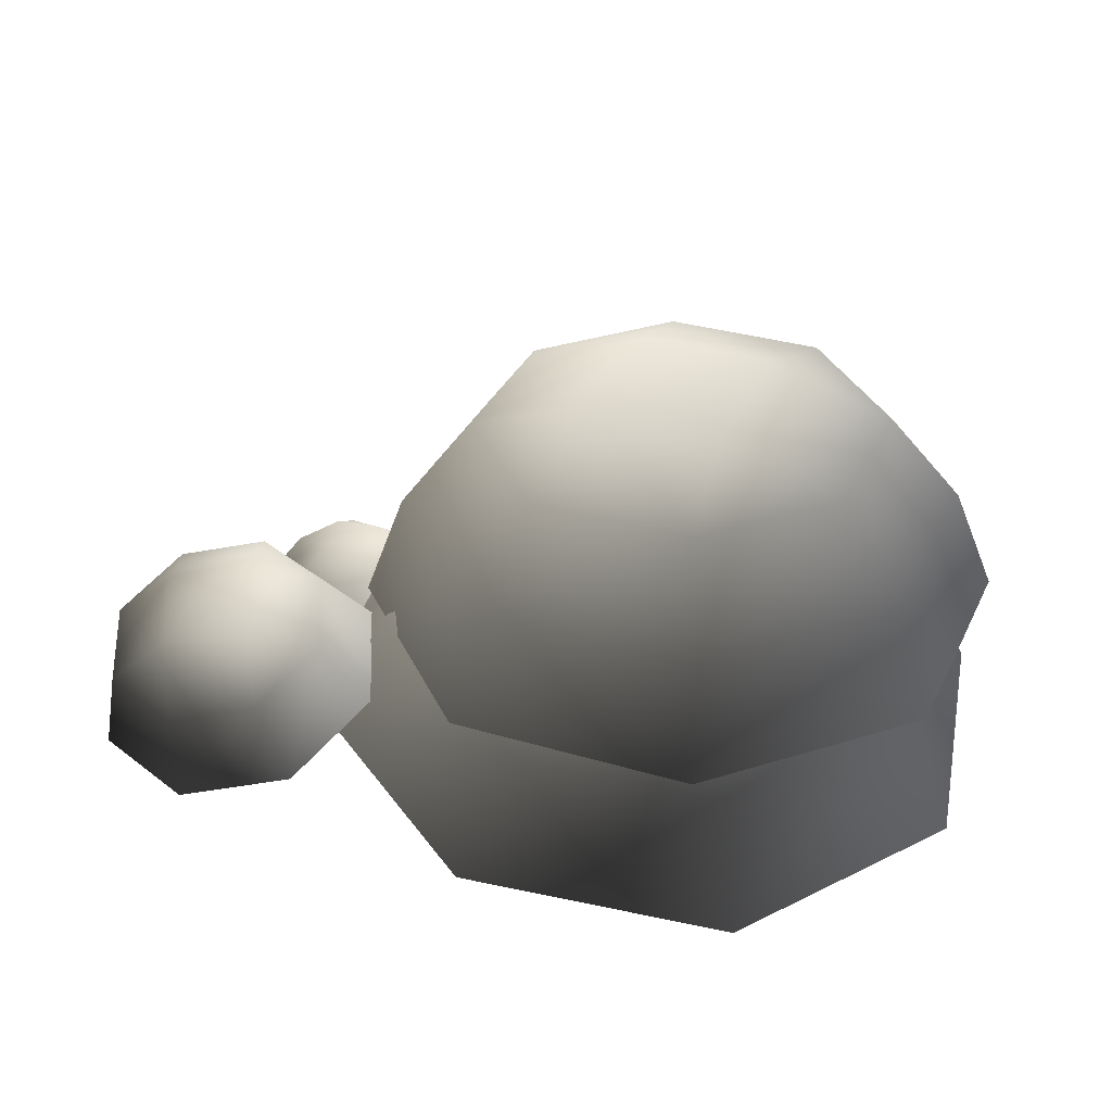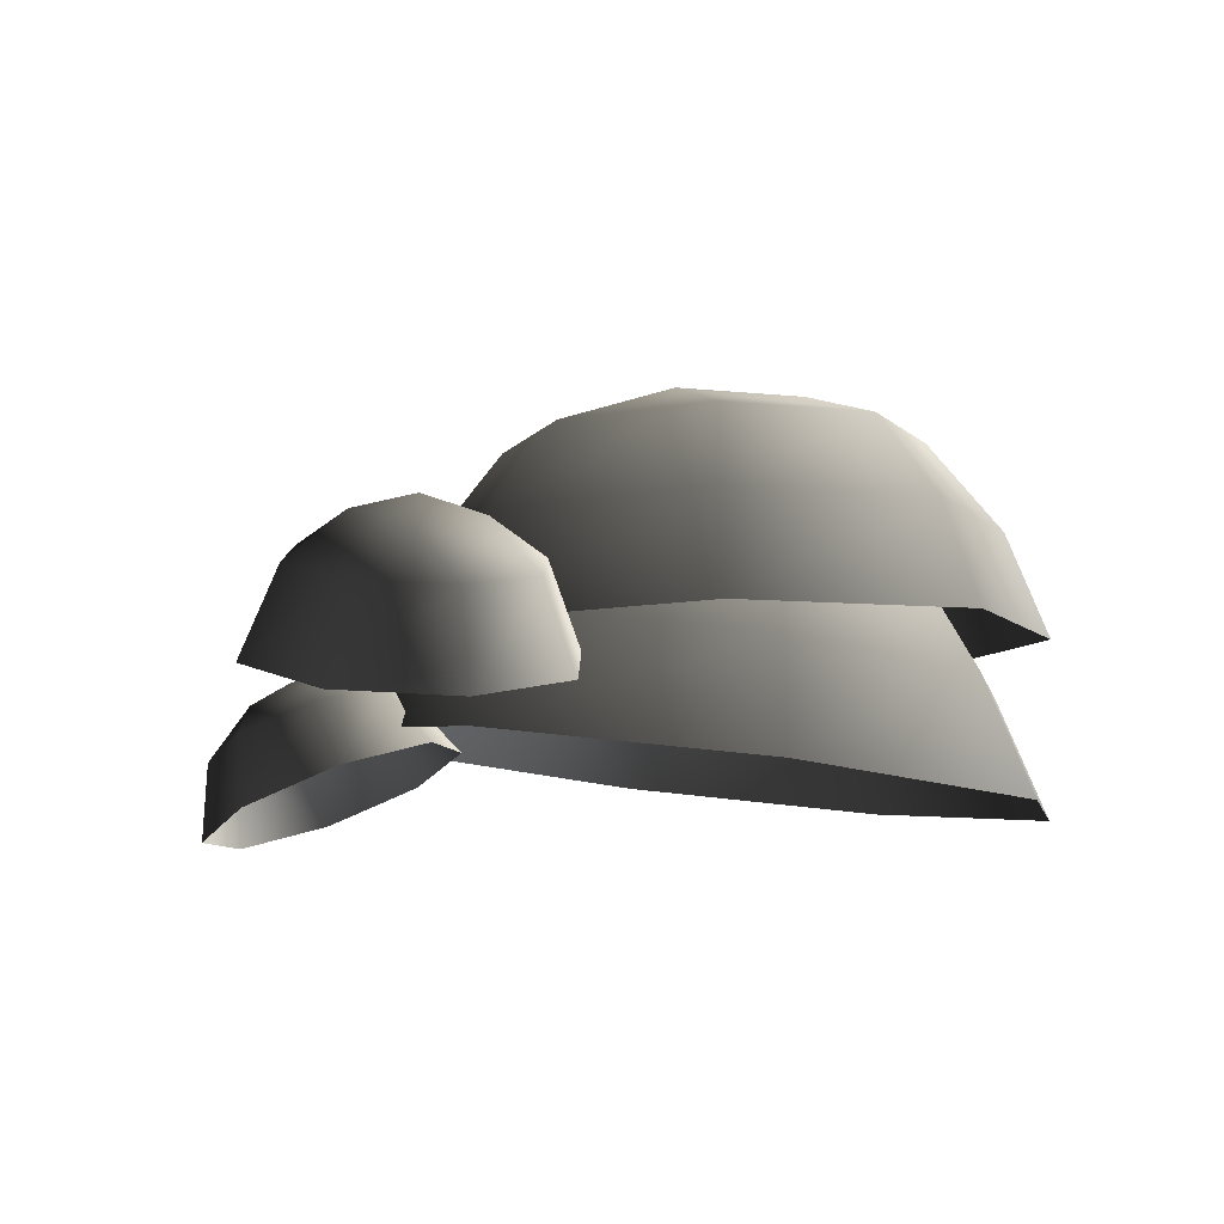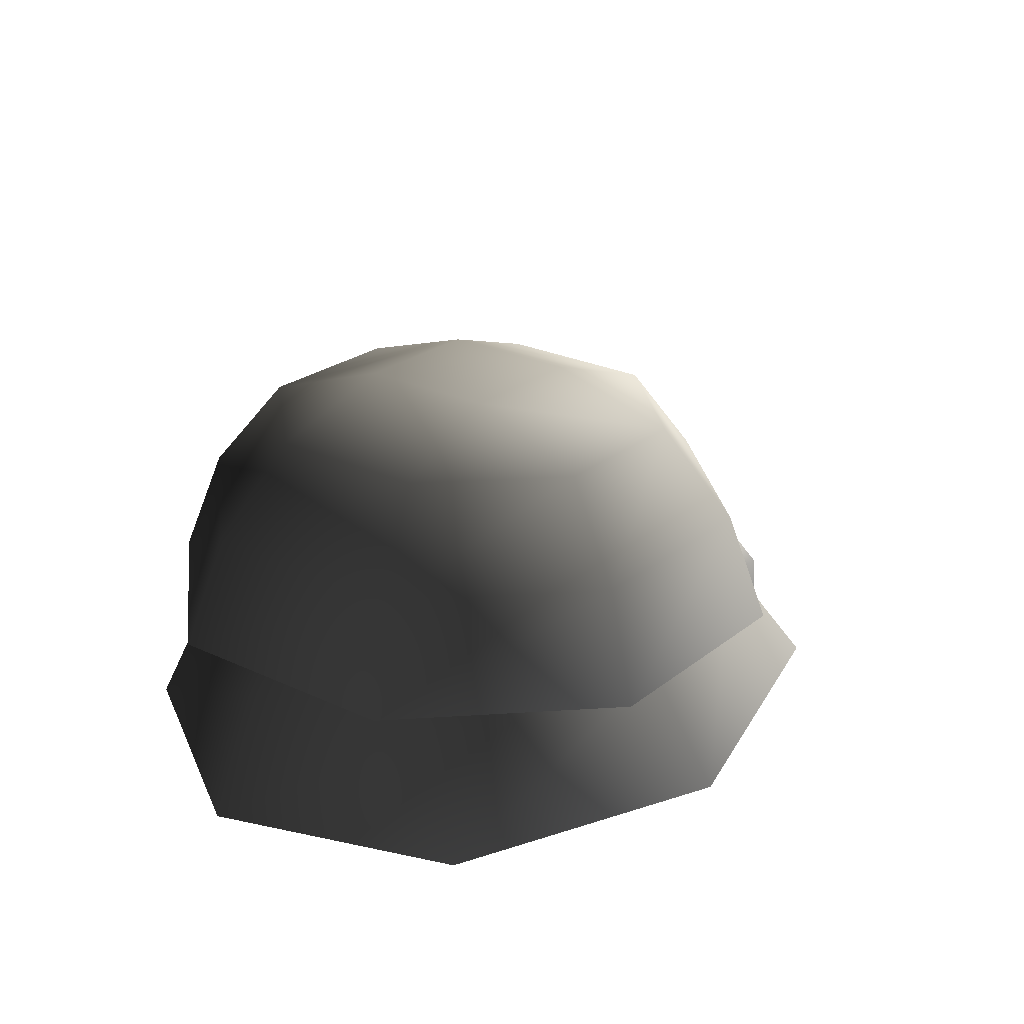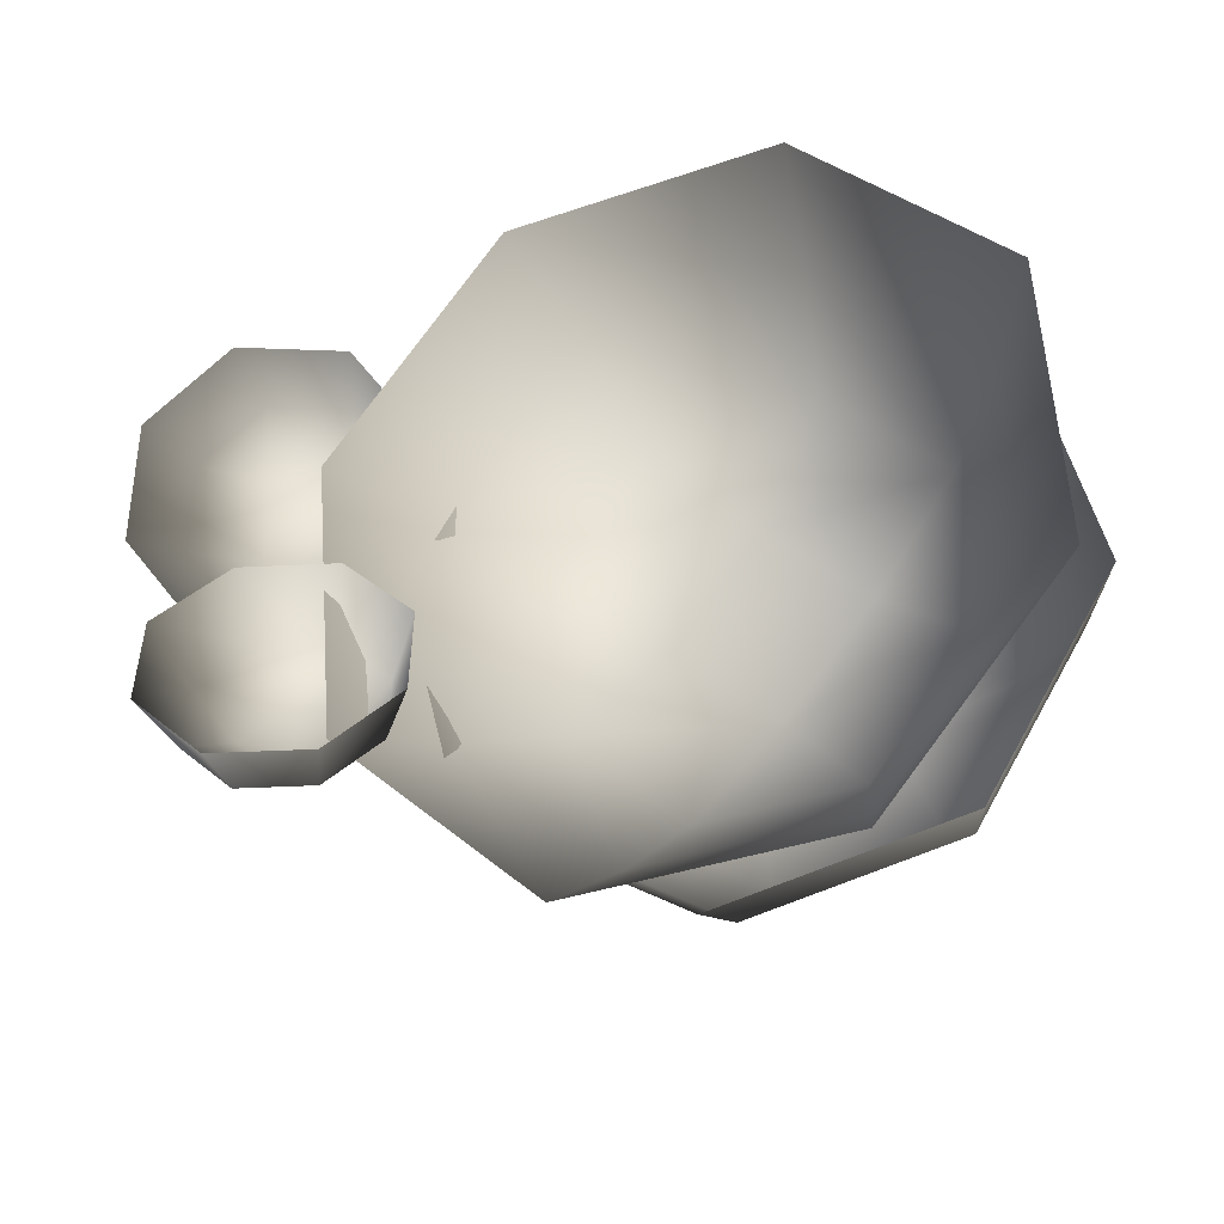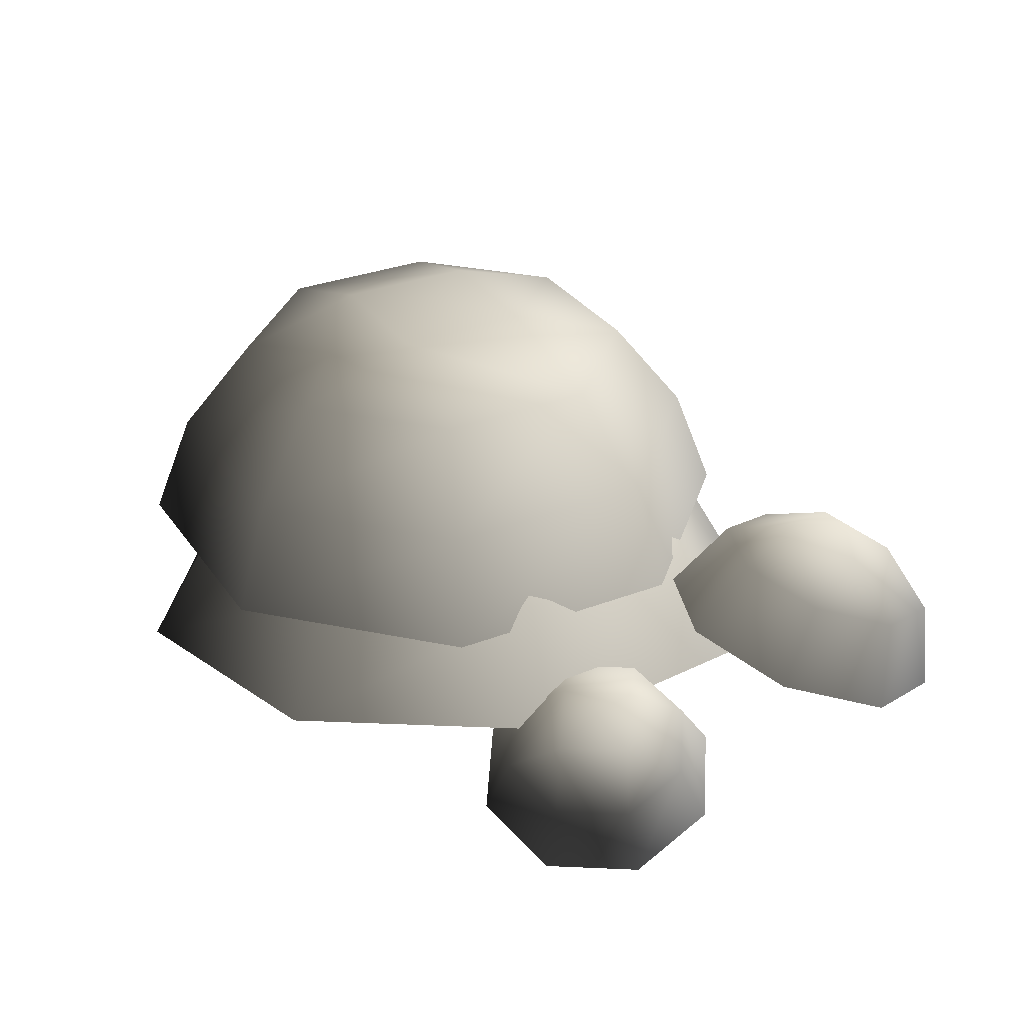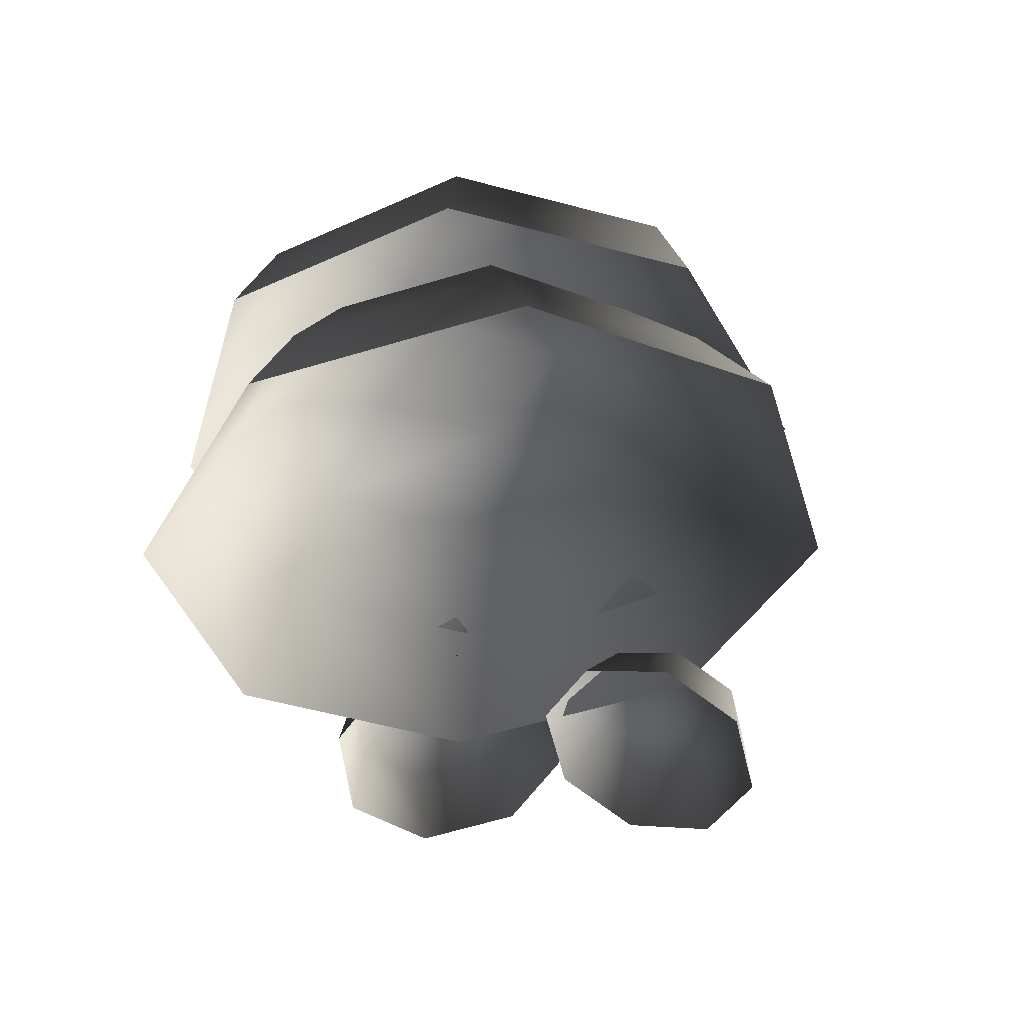
<metadata>
{"format":"obj","ext":"obj","renderer":"f3d","projection":"perspective","resolution":1024,"background":"white","views":[{"elev":34.8,"azim":8.4,"up":"+Y"},{"elev":-8.2,"azim":-35.4,"up":"+Y"},{"elev":24.7,"azim":112.8,"up":"+Y"},{"elev":-31.6,"azim":18.1,"up":"+Z"},{"elev":30.5,"azim":-133.3,"up":"+Y"},{"elev":-43.6,"azim":103.9,"up":"+Y"}]}
</metadata>
<code>
v -2.492 6.129 -0.4659
v -3.229 5.984 -0.3656
v -2.328 5.56 -0.9431
v -3.285 5.371 -0.8129
v -3.653 5.74 0.2133
v -3.836 5.055 -0.06125
v -3.516 5.54 0.9317
v -3.658 4.796 0.8714
v -2.898 5.502 1.369
v -2.855 4.746 1.439
v -2.161 5.648 1.268
v -1.898 4.935 1.309
v -1.736 5.892 0.6894
v -1.347 5.252 0.5569
v -1.874 6.091 -0.02893
v -1.525 5.511 -0.3758
v -2.467 6.303 0.1721
v -3.151 6.168 0.2652
v -2.766 6.272 0.5915
v -3.024 5.983 0.9315
v -2.34 6.118 0.8384
v 2.218 7.355 -2.495
v 0.8756 7.329 -2.838
v 2.612 6.569 -2.996
v 0.7983 6.535 -3.459
v -0.3163 7.317 -2.131
v -0.8121 6.518 -2.504
v -0.6595 7.324 -0.7886
v -1.276 6.529 -0.6904
v 0.047 7.348 0.4032
v -0.3212 6.561 0.9199
v 1.389 7.373 0.7462
v 1.492 6.595 1.383
v 2.581 7.386 0.03947
v 3.103 6.612 0.4284
v 2.924 7.378 -1.303
v 3.566 6.601 -1.385
v 2.839 5.646 -3.269
v 0.7633 5.607 -3.8
v -1.08 5.587 -2.707
v -1.611 5.599 -0.6309
v -0.518 5.636 1.212
v 1.558 5.675 1.743
v 3.401 5.694 0.6496
v 3.932 5.682 -1.426
v 1.553 7.726 -0.3301
v 0.4072 7.704 -0.6229
v 1.125 7.781 -1.05
v 0.7001 7.697 -1.769
v 1.846 7.719 -1.476
v 0.4599 6.511 -2.618
v -0.5894 6.527 -1.66
v 0.17 5.762 -3.293
v -1.248 5.783 -1.999
v -0.6597 6.42 -0.2452
v -1.343 5.639 -0.08736
v 0.2903 6.254 0.7982
v -0.05919 5.415 1.322
v 1.704 6.126 0.8587
v 1.851 5.241 1.404
v 2.753 6.11 -0.09909
v 3.269 5.22 0.11
v 2.823 6.216 -1.514
v 3.364 5.364 -1.802
v 1.874 6.382 -2.558
v 2.08 5.588 -3.212
v -0.1084 4.862 -3.913
v -1.854 4.888 -2.32
v -1.971 4.711 0.03448
v -0.3905 4.435 1.77
v 1.961 4.221 1.871
v 3.707 4.195 0.2775
v 3.824 4.372 -2.076
v 2.243 4.648 -3.812
v 1.968 6.615 -0.8134
v 1.072 6.628 0.004165
v 1.121 6.765 -0.8441
v 0.2614 6.77 -0.8864
v 1.157 6.757 -1.704
v -1.404 4.949 -2.365
v -1.804 4.709 -2.803
v -1.032 4.433 -2.283
v -1.55 4.121 -2.852
v -2.423 4.546 -2.809
v -2.353 3.91 -2.86
v -2.897 4.556 -2.381
v -2.97 3.923 -2.304
v -2.951 4.733 -1.769
v -3.039 4.153 -1.509
v -2.551 4.973 -1.331
v -2.52 4.465 -0.9411
v -1.933 5.136 -1.325
v -1.717 4.676 -0.9325
v -1.458 5.126 -1.753
v -1.101 4.663 -1.488
v -1.842 5.218 -2.147
v -2.213 4.995 -2.553
v -2.276 5.218 -2.184
v -2.653 5.004 -2.156
v -2.283 5.227 -1.75
g Tree4_(5)_1311_184
f 1 3 2
f 2 3 4
f 2 4 5
f 5 4 6
f 5 6 7
f 7 6 8
f 7 8 9
f 9 8 10
f 9 10 11
f 11 10 12
f 11 12 13
f 13 12 14
f 13 14 15
f 15 14 16
f 15 16 1
f 1 16 3
f 15 1 17
f 1 2 17
f 17 2 18
f 2 5 18
f 5 7 18
f 17 18 19
f 18 20 19
f 18 7 20
f 7 9 20
f 9 11 20
f 20 21 19
f 21 17 19
f 20 11 21
f 11 13 21
f 13 15 21
f 21 15 17
f 22 24 23
f 23 24 25
f 23 25 26
f 26 25 27
f 26 27 28
f 28 27 29
f 28 29 30
f 30 29 31
f 30 31 32
f 32 31 33
f 32 33 34
f 34 33 35
f 34 35 36
f 36 35 37
f 36 37 22
f 22 37 24
f 24 38 25
f 25 38 39
f 25 39 27
f 27 39 40
f 27 40 29
f 29 40 41
f 29 41 31
f 31 41 42
f 31 42 33
f 33 42 43
f 33 43 35
f 35 43 44
f 35 44 37
f 37 44 45
f 37 45 24
f 24 45 38
f 32 34 46
f 34 36 46
f 47 32 46
f 47 46 48
f 49 47 48
f 50 49 48
f 46 50 48
f 50 23 49
f 22 23 50
f 36 22 50
f 46 36 50
f 23 26 49
f 26 28 49
f 49 28 47
f 28 30 47
f 30 32 47
f 51 53 52
f 52 53 54
f 52 54 55
f 55 54 56
f 55 56 57
f 57 56 58
f 57 58 59
f 59 58 60
f 59 60 61
f 61 60 62
f 61 62 63
f 63 62 64
f 63 64 65
f 65 64 66
f 65 66 51
f 51 66 53
f 53 67 54
f 54 67 68
f 54 68 56
f 56 68 69
f 56 69 58
f 58 69 70
f 58 70 60
f 60 70 71
f 60 71 62
f 62 71 72
f 62 72 64
f 64 72 73
f 64 73 66
f 66 73 74
f 66 74 53
f 53 74 67
f 61 63 75
f 63 65 75
f 76 61 75
f 76 75 77
f 78 76 77
f 79 78 77
f 75 79 77
f 79 52 78
f 51 52 79
f 65 51 79
f 75 65 79
f 52 55 78
f 55 57 78
f 78 57 76
f 57 59 76
f 59 61 76
f 80 82 81
f 81 82 83
f 81 83 84
f 84 83 85
f 84 85 86
f 86 85 87
f 86 87 88
f 88 87 89
f 88 89 90
f 90 89 91
f 90 91 92
f 92 91 93
f 92 93 94
f 94 93 95
f 94 95 80
f 80 95 82
f 94 80 96
f 80 81 96
f 96 81 97
f 81 84 97
f 84 86 97
f 96 97 98
f 97 99 98
f 97 86 99
f 86 88 99
f 88 90 99
f 99 100 98
f 100 96 98
f 99 90 100
f 90 92 100
f 92 94 100
f 100 94 96

</code>
